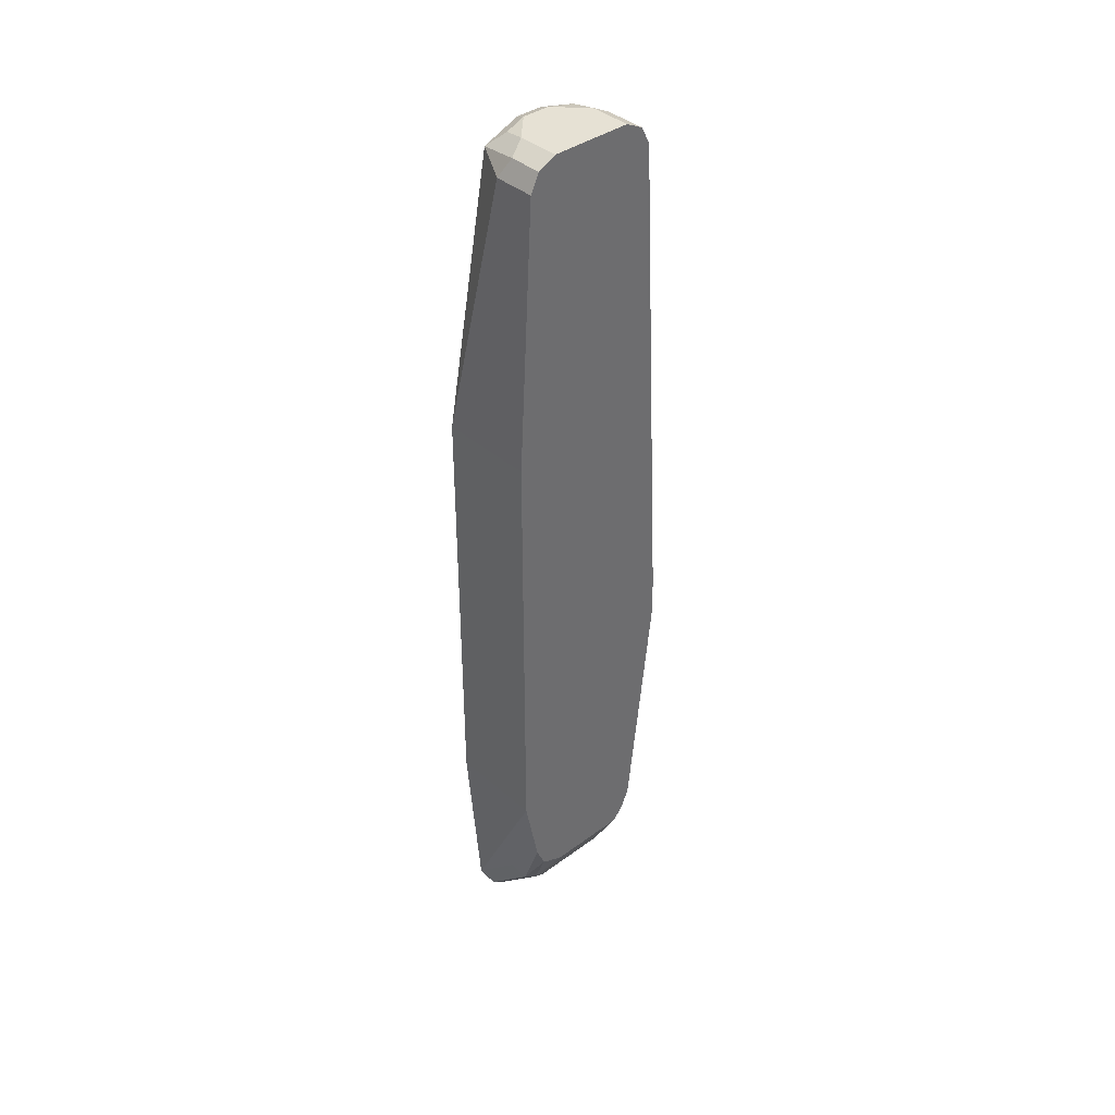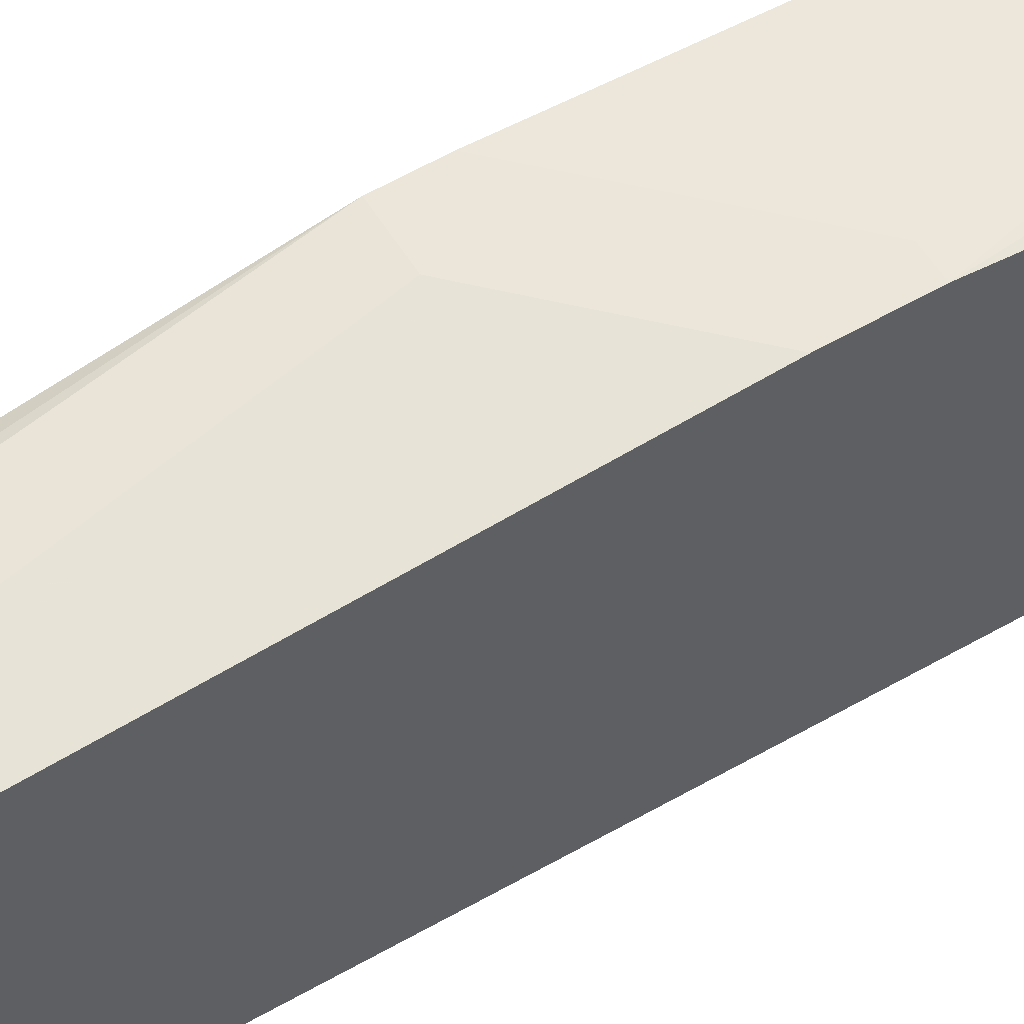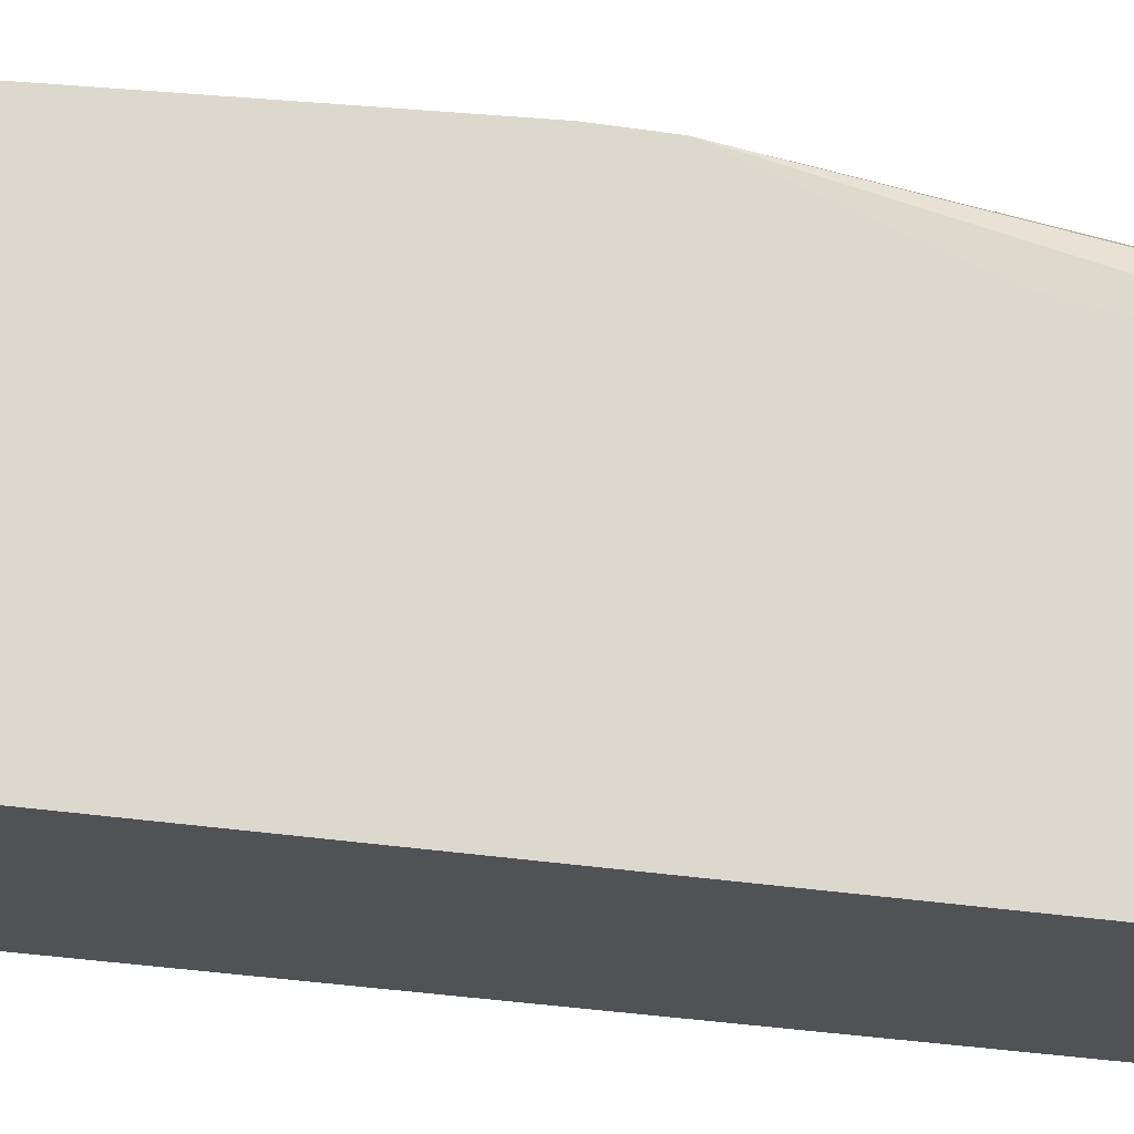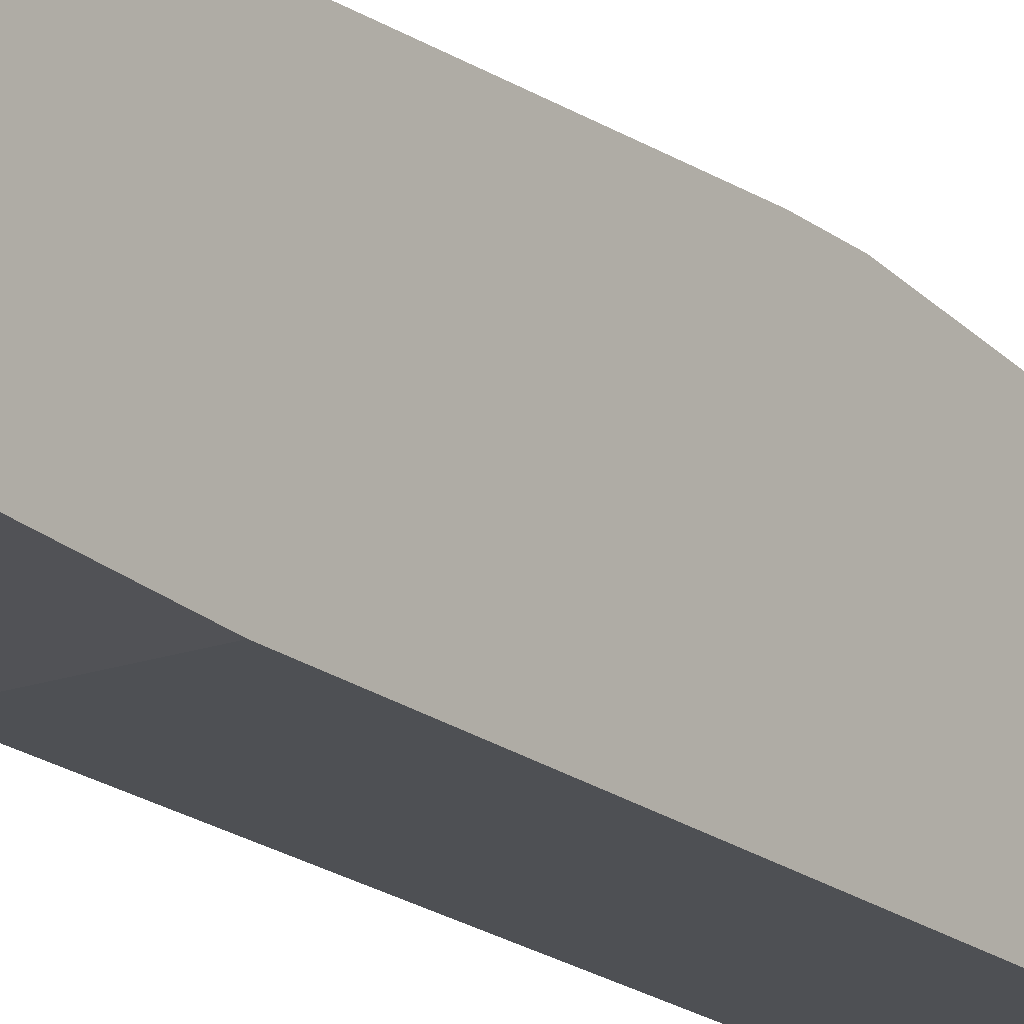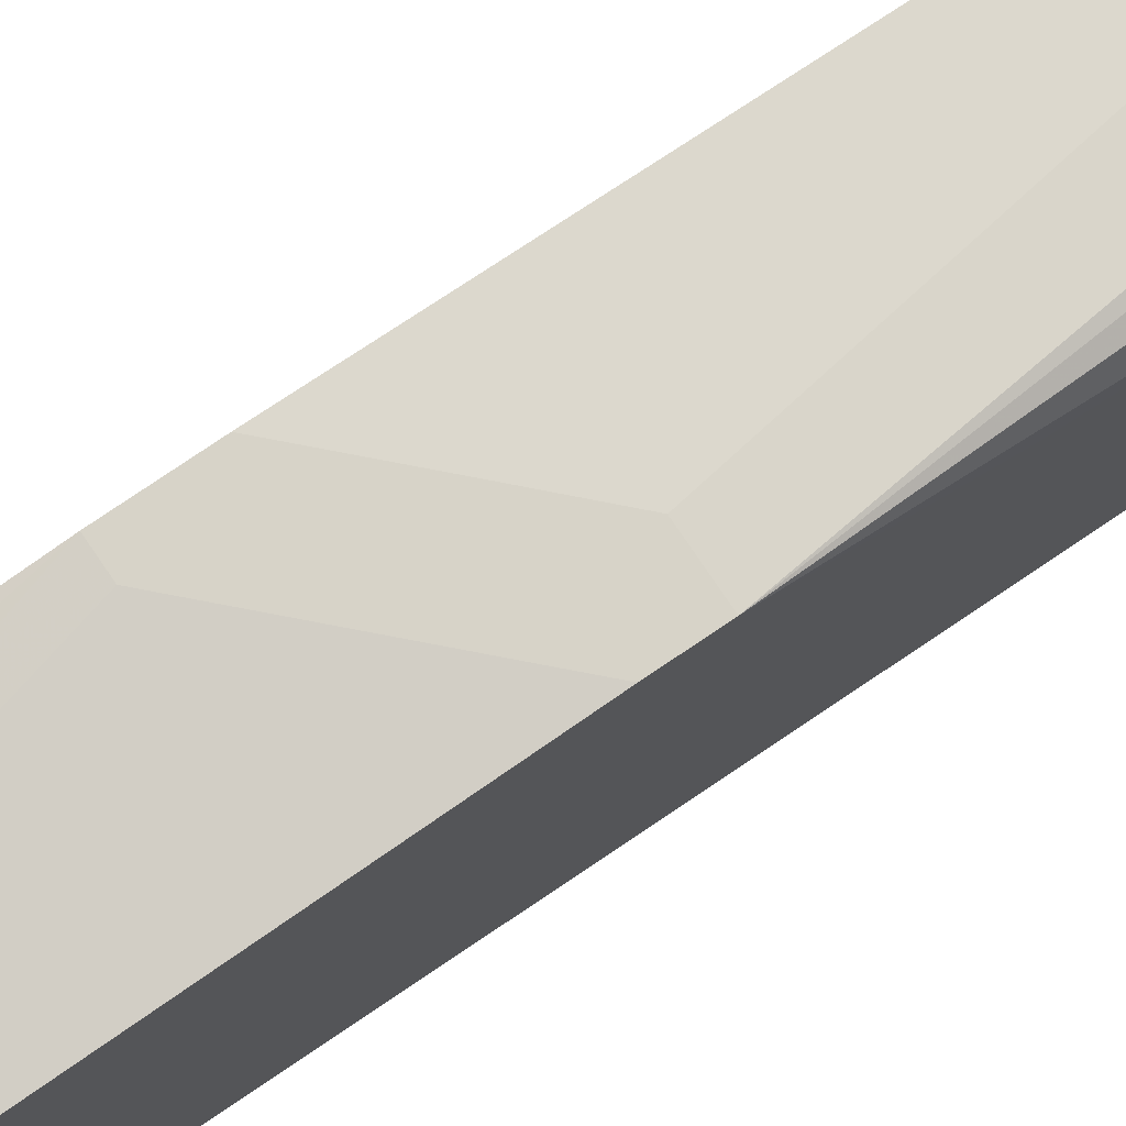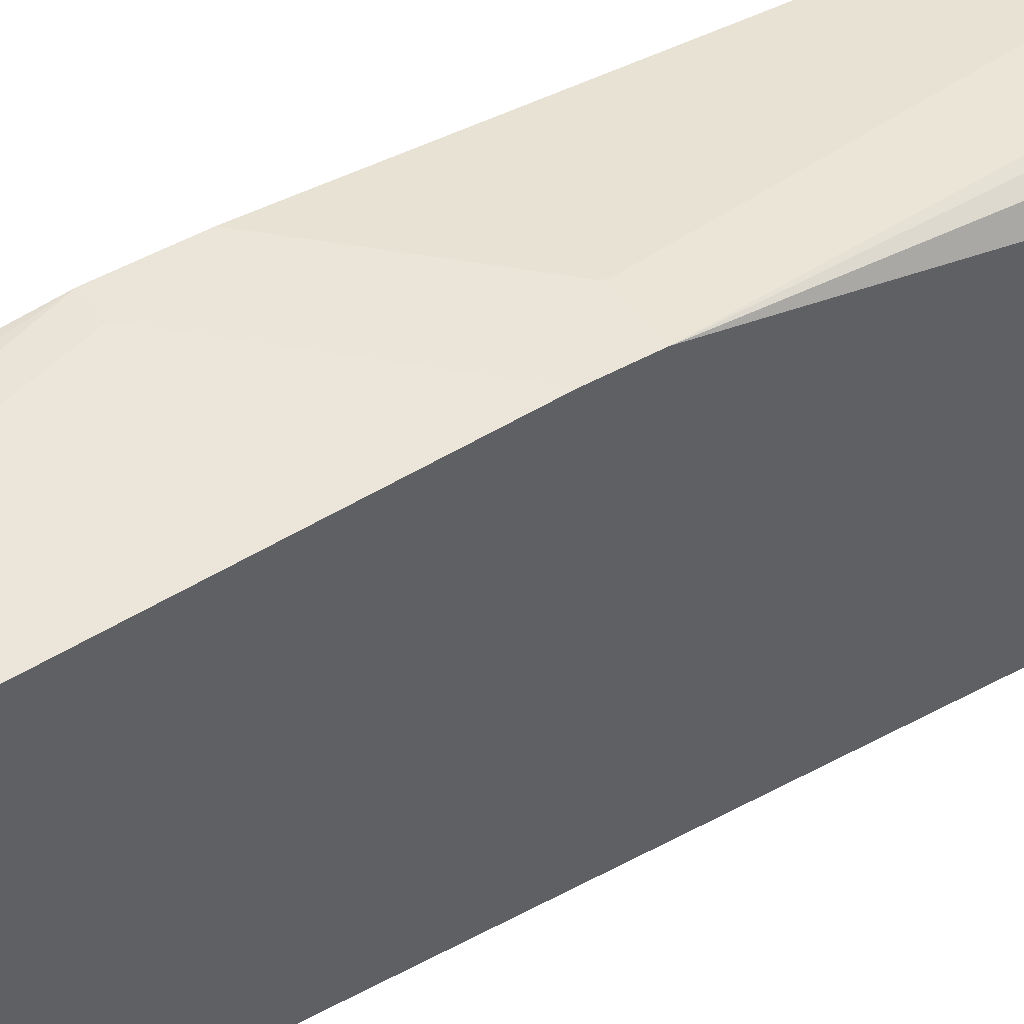
<metadata>
{"format":"obj","ext":"obj","renderer":"f3d","projection":"perspective","resolution":1024,"background":"white","views":[{"elev":39.0,"azim":-132.7,"up":"+Y"},{"elev":56.6,"azim":-121.3,"up":"+Z"},{"elev":-21.0,"azim":72.3,"up":"+Z"},{"elev":-18.7,"azim":-145.6,"up":"+Z"},{"elev":77.0,"azim":55.9,"up":"+Z"},{"elev":44.8,"azim":56.6,"up":"+Z"}]}
</metadata>
<code>
v 0.5012 -0.05903 0.3347
v 0.5119 -0.05903 0.3347
v 0.5012 -0.03023 0.3347
v 0.5012 -0.2362 0.315
v 0.5315 -0.2756 0.315
v 0.5512 -0.2953 0.315
v 0.5709 -0.315 0.315
v 0.5712 -0.315 0.315
v 0.5712 0.0003306 0.3347
v 0.5315 6.076e-05 0.3347
v 0.5012 0.3347 0.315
v 0.5012 -0.2498 0.3089
v 0.525 -0.3018 0.3019
v 0.5348 -0.292 0.3117
v 0.5545 -0.3117 0.3117
v 0.5712 -0.3155 0.3147
v 0.5712 0.01962 0.3347
v 0.5512 0.01962 0.3347
v 0.5315 0.3347 0.315
v 0.5414 0.3445 0.3101
v 0.5012 0.3477 0.3084
v 0.5012 -0.2543 0.3059
v 0.5012 -0.2604 0.2998
v 0.525 -0.3018 0.2428
v 0.5447 -0.3215 0.3019
v 0.5611 -0.3248 0.3051
v 0.5712 -0.3268 0.3072
v 0.5712 0.07872 0.315
v 0.5709 0.3347 0.2756
v 0.5578 0.3347 0.3019
v 0.5315 0.3477 0.3084
v 0.5512 0.3494 0.2978
v 0.5012 0.3544 0.2953
v 0.5012 -0.2604 0.2408
v 0.5447 -0.3215 0.2428
v 0.5184 -0.2887 0.2297
v 0.5712 -0.3348 0.2954
v 0.5712 0.07892 0.3149
v 0.5709 0.3347 0.2559
v 0.5643 0.3477 0.2822
v 0.5611 0.3445 0.2904
v 0.5712 0.09181 0.3084
v 0.5712 0.09194 0.3082
v 0.5712 0.1327 0.2388
v 0.5712 0.1328 0.2384
v 0.5712 0.1376 0.2167
v 0.5315 0.3544 0.2953
v 0.5512 0.3544 0.2756
v 0.5012 0.3544 0.2362
v 0.5012 -0.2559 0.2306
v 0.5578 -0.3281 0.2297
v 0.5712 -0.3348 0.2364
v 0.5012 -0.2524 0.2235
v 0.5217 -0.2854 0.2215
v 0.5414 -0.3051 0.2215
v 0.5611 -0.3248 0.2215
v 0.5578 0.3412 0.2297
v 0.5611 0.3445 0.2461
v 0.5643 0.3477 0.2625
v 0.5712 0.1376 0.2058
v 0.5512 0.3544 0.2559
v 0.5012 0.3477 0.2231
v 0.5315 0.3544 0.2362
v 0.5712 -0.3282 0.2231
v 0.5012 -0.2362 0.2166
v 0.5315 -0.2756 0.2166
v 0.5512 -0.2953 0.2166
v 0.5709 -0.315 0.2166
v 0.5315 0.3347 0.2166
v 0.5414 0.3445 0.2264
v 0.5479 0.3511 0.2395
v 0.5709 0.1377 0.2058
v 0.5712 -0.1816 0.2058
v 0.5012 0.3347 0.2166
v 0.525 0.3477 0.2231
v 0.5712 -0.315 0.2166
v 0.5012 -0.1816 0.2058
v 0.5012 0.1377 0.2058
f 32 40 48
f 33 63 49
f 33 47 48
f 33 48 61
f 33 61 63
f 32 41 40
f 39 57 58
f 36 50 53
f 35 51 52
f 35 36 51
f 36 53 54
f 36 54 55
f 32 48 47
f 36 55 56
f 36 56 51
f 34 50 36
f 31 32 47
f 29 41 30
f 29 60 39
f 25 37 26
f 24 36 35
f 39 58 59
f 25 35 52
f 25 52 37
f 26 37 27
f 28 38 29
f 30 41 32
f 29 39 59
f 29 40 41
f 29 38 42
f 29 42 43
f 29 43 44
f 29 44 45
f 29 45 46
f 29 46 60
f 29 59 40
f 39 60 57
f 60 73 77
f 40 61 48
f 60 78 72
f 61 71 63
f 62 75 69
f 62 69 74
f 63 70 75
f 64 68 76
f 65 77 66
f 66 77 67
f 67 77 68
f 68 77 73
f 68 73 76
f 69 75 70
f 69 72 78
f 24 34 36
f 69 78 74
f 60 77 78
f 60 72 69
f 58 61 59
f 57 60 69
f 49 63 75
f 49 75 62
f 51 56 52
f 52 56 64
f 53 65 54
f 54 66 55
f 54 65 66
f 40 59 61
f 55 66 67
f 55 68 56
f 56 68 64
f 57 69 70
f 57 70 63
f 57 63 71
f 57 71 61
f 57 61 58
f 55 67 68
f 21 47 33
f 5 14 15
f 20 32 31
f 1 22 12
f 1 12 4
f 1 4 5
f 1 5 6
f 1 6 7
f 1 7 8
f 1 8 2
f 2 8 9
f 3 10 11
f 4 12 13
f 4 13 14
f 4 14 5
f 5 15 6
f 6 15 7
f 21 31 47
f 1 23 22
f 7 16 8
f 1 34 23
f 1 53 50
f 1 2 9
f 1 9 17
f 1 17 18
f 1 18 10
f 1 10 3
f 1 3 11
f 1 11 21
f 1 21 33
f 1 33 49
f 1 49 62
f 1 62 74
f 1 74 78
f 1 78 77
f 1 77 65
f 1 65 53
f 1 50 34
f 8 16 27
f 7 15 16
f 8 37 52
f 8 27 37
f 13 24 35
f 13 35 25
f 13 25 15
f 13 15 14
f 13 22 23
f 15 25 16
f 16 25 26
f 16 26 27
f 17 28 29
f 17 29 30
f 17 30 20
f 17 20 19
f 20 31 21
f 20 30 32
f 13 23 34
f 12 22 13
f 13 34 24
f 11 19 20
f 8 52 64
f 8 64 76
f 8 76 73
f 8 73 60
f 8 60 46
f 11 20 21
f 8 45 44
f 8 44 43
f 8 46 45
f 8 42 38
f 8 38 28
f 8 28 17
f 8 17 9
f 10 18 11
f 11 18 17
f 11 17 19
f 8 43 42

</code>
